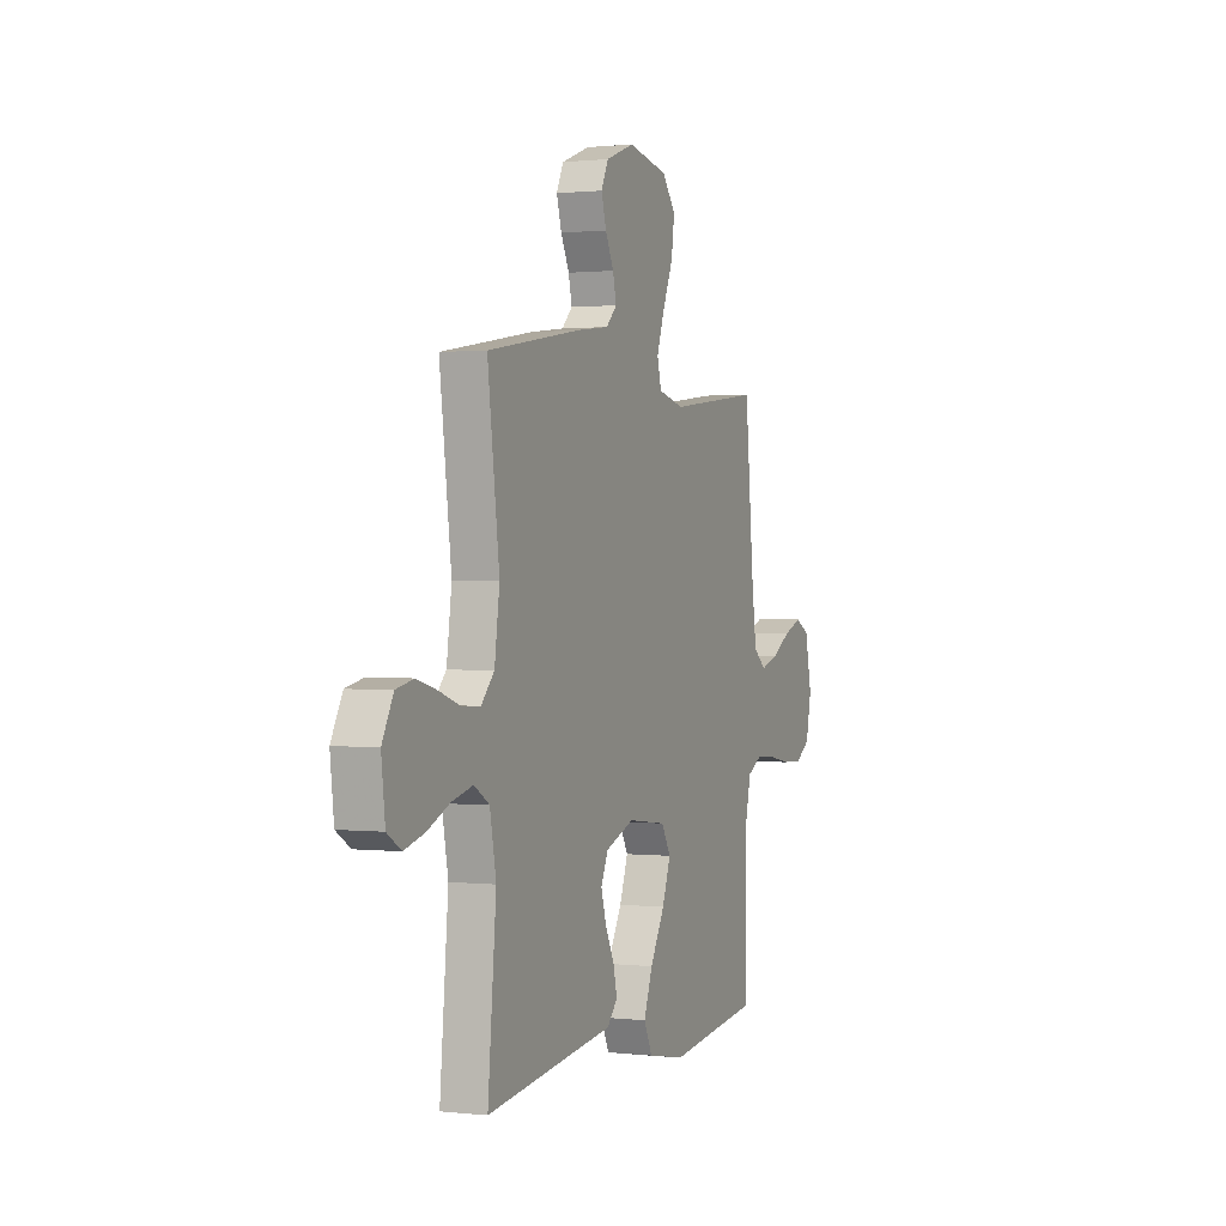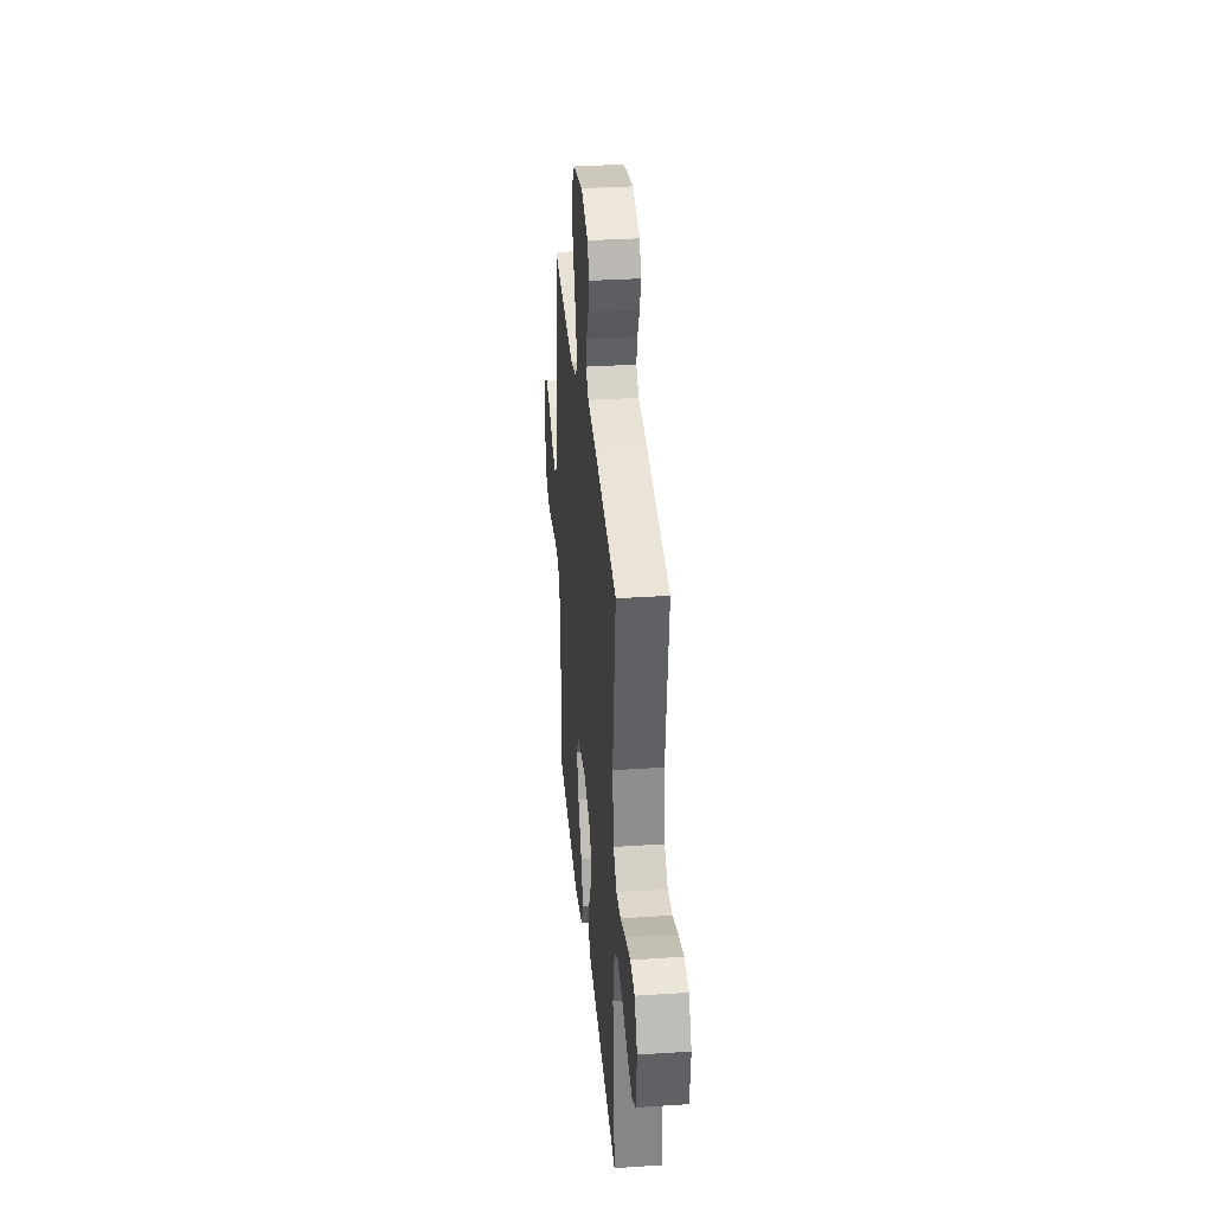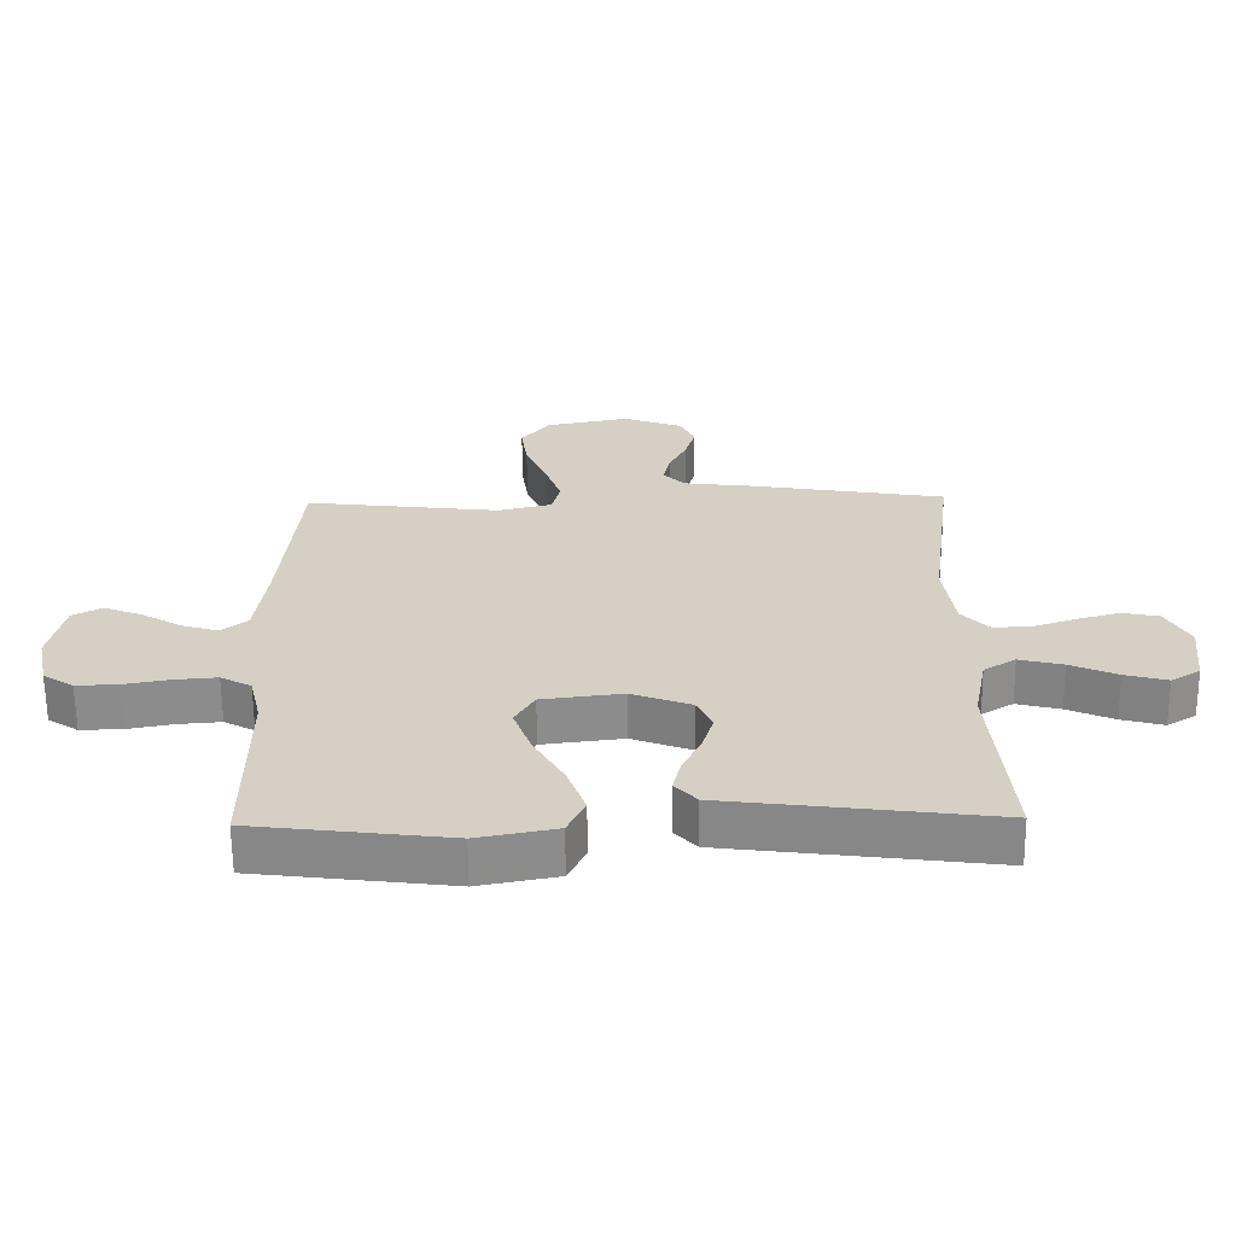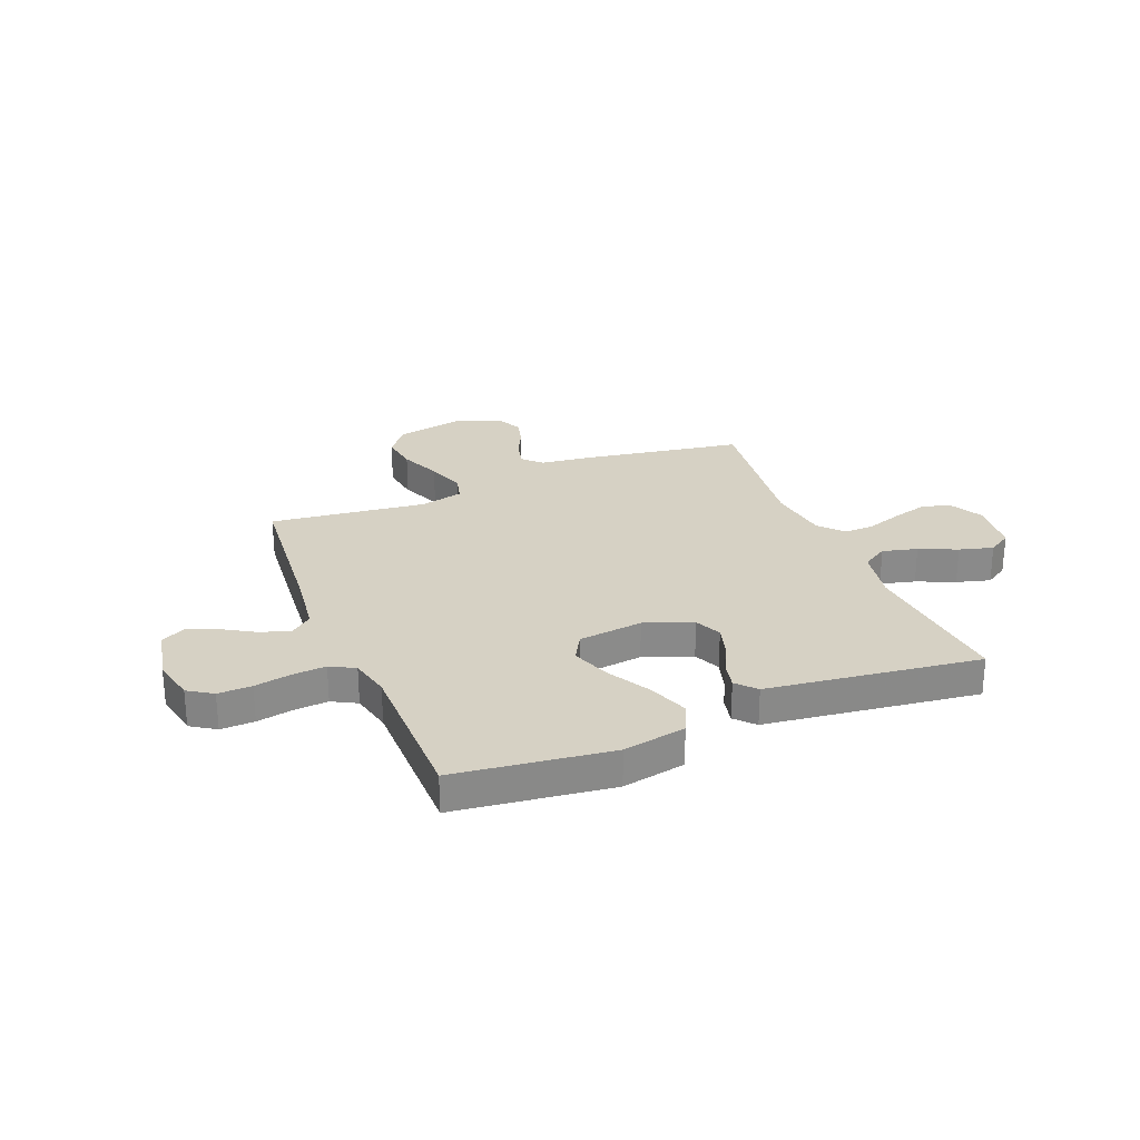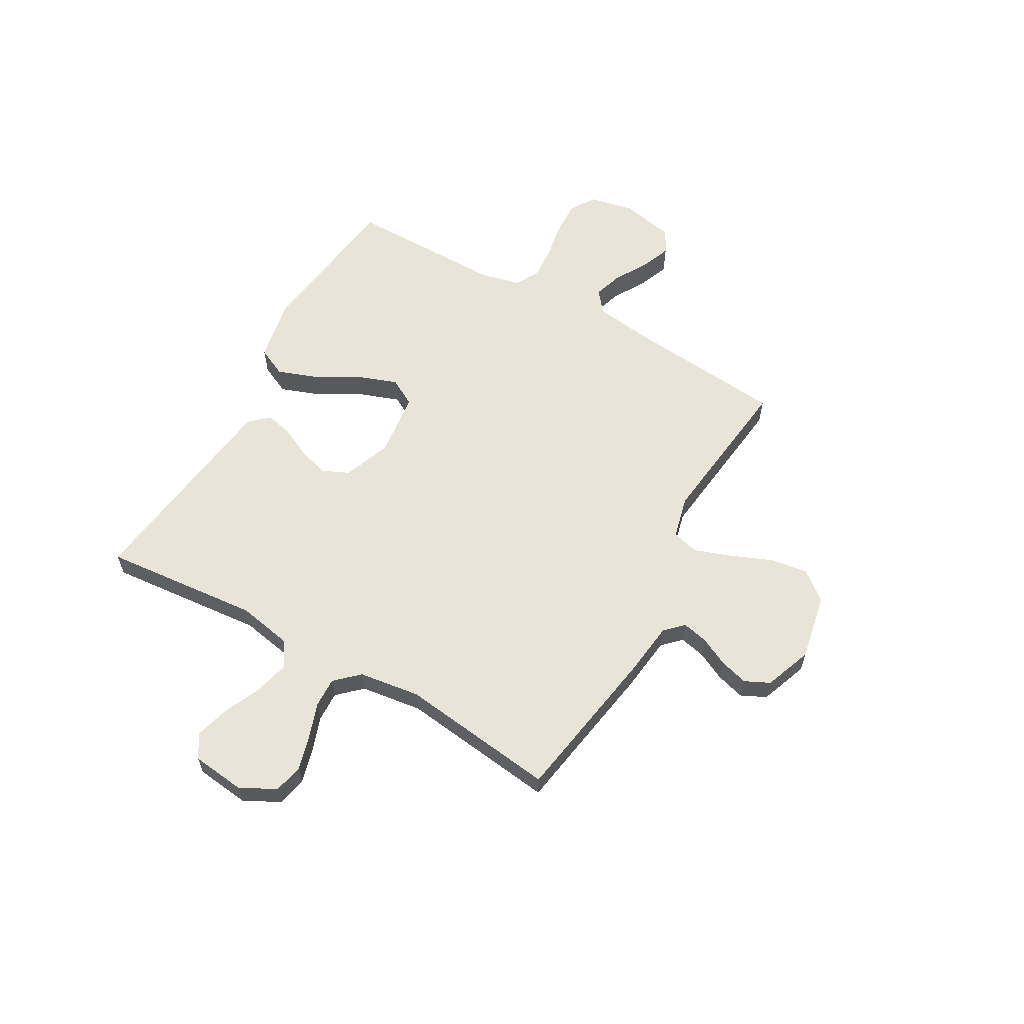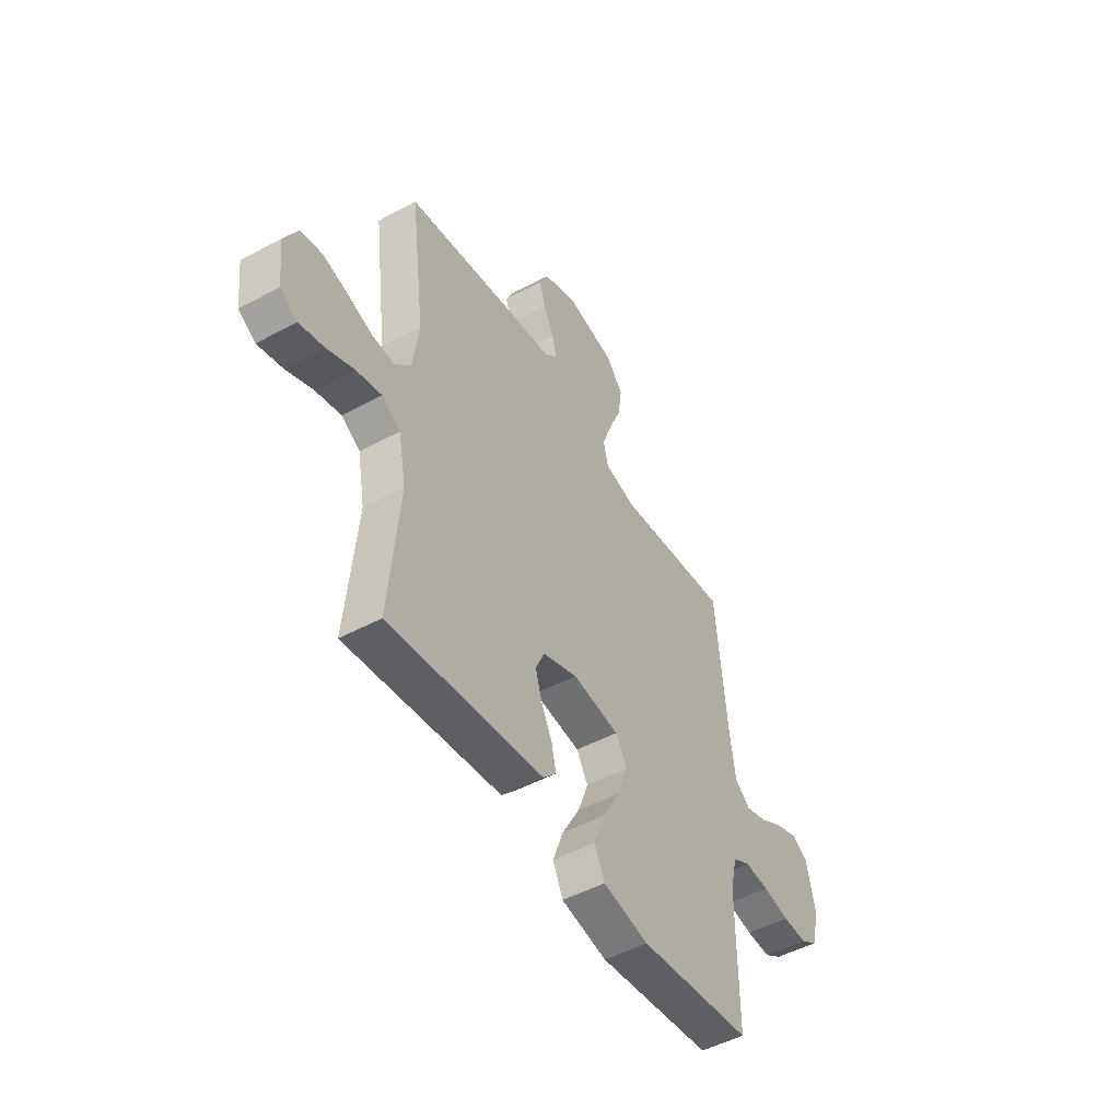
<metadata>
{"format":"obj","ext":"obj","renderer":"f3d","projection":"perspective","resolution":1024,"background":"white","views":[{"elev":0.9,"azim":-67.5,"up":"+Z"},{"elev":33.3,"azim":-95.2,"up":"+Z"},{"elev":-63.8,"azim":-179.4,"up":"+Z"},{"elev":26.9,"azim":157.9,"up":"+Y"},{"elev":60.6,"azim":-60.5,"up":"+Y"},{"elev":-49.3,"azim":-59.2,"up":"+Z"}]}
</metadata>
<code>
v -0.5 0.07 0.5
v -0.2 0.07 0.55
v -0.094 0.07 0.563
v -0.06 0.07 0.597
v -0.071 0.07 0.646
v -0.098 0.07 0.701
v -0.114 0.07 0.756
v -0.091 0.07 0.804
v 0 0.07 0.838
v 0.128 0.07 0.813
v 0.172 0.07 0.758
v 0.162 0.07 0.686
v 0.129 0.07 0.607
v 0.104 0.07 0.536
v 0.117 0.07 0.484
v 0.2 0.07 0.464
v 0.5 0.07 0.5
v 0.528 0.07 0.2
v 0.544 0.07 0.083
v 0.585 0.07 0.05
v 0.641 0.07 0.068
v 0.703 0.07 0.105
v 0.762 0.07 0.128
v 0.807 0.07 0.104
v 0.829 0.07 0
v 0.811 0.07 -0.085
v 0.764 0.07 -0.116
v 0.699 0.07 -0.114
v 0.629 0.07 -0.101
v 0.564 0.07 -0.096
v 0.517 0.07 -0.122
v 0.499 0.07 -0.2
v 0.5 0.07 -0.5
v 0.2 0.07 -0.538
v 0.079 0.07 -0.515
v 0.052 0.07 -0.458
v 0.08 0.07 -0.381
v 0.127 0.07 -0.297
v 0.154 0.07 -0.222
v 0.124 0.07 -0.17
v 0 0.07 -0.155
v -0.092 0.07 -0.19
v -0.115 0.07 -0.241
v -0.098 0.07 -0.299
v -0.069 0.07 -0.358
v -0.057 0.07 -0.41
v -0.091 0.07 -0.447
v -0.2 0.07 -0.461
v -0.5 0.07 -0.5
v -0.473 0.07 -0.2
v -0.493 0.07 -0.094
v -0.542 0.07 -0.064
v -0.609 0.07 -0.081
v -0.681 0.07 -0.113
v -0.746 0.07 -0.131
v -0.791 0.07 -0.103
v -0.803 0.07 0
v -0.767 0.07 0.068
v -0.711 0.07 0.08
v -0.645 0.07 0.062
v -0.578 0.07 0.039
v -0.52 0.07 0.037
v -0.478 0.07 0.082
v -0.462 0.07 0.2
v -0.5 0 0.5
v -0.2 0 0.55
v -0.094 0 0.563
v -0.06 0 0.597
v -0.071 0 0.646
v -0.098 0 0.701
v -0.114 0 0.756
v -0.091 0 0.804
v 0 0 0.838
v 0.128 0 0.813
v 0.172 0 0.758
v 0.162 0 0.686
v 0.129 0 0.607
v 0.104 0 0.536
v 0.117 0 0.484
v 0.2 0 0.464
v 0.5 0 0.5
v 0.528 0 0.2
v 0.544 0 0.083
v 0.585 0 0.05
v 0.641 0 0.068
v 0.703 0 0.105
v 0.762 0 0.128
v 0.807 0 0.104
v 0.829 0 0
v 0.811 0 -0.085
v 0.764 0 -0.116
v 0.699 0 -0.114
v 0.629 0 -0.101
v 0.564 0 -0.096
v 0.517 0 -0.122
v 0.499 0 -0.2
v 0.5 0 -0.5
v 0.2 0 -0.538
v 0.079 0 -0.515
v 0.052 0 -0.458
v 0.08 0 -0.381
v 0.127 0 -0.297
v 0.154 0 -0.222
v 0.124 0 -0.17
v 0 0 -0.155
v -0.092 0 -0.19
v -0.115 0 -0.241
v -0.098 0 -0.299
v -0.069 0 -0.358
v -0.057 0 -0.41
v -0.091 0 -0.447
v -0.2 0 -0.461
v -0.5 0 -0.5
v -0.473 0 -0.2
v -0.493 0 -0.094
v -0.542 0 -0.064
v -0.609 0 -0.081
v -0.681 0 -0.113
v -0.746 0 -0.131
v -0.791 0 -0.103
v -0.803 0 0
v -0.767 0 0.068
v -0.711 0 0.08
v -0.645 0 0.062
v -0.578 0 0.039
v -0.52 0 0.037
v -0.478 0 0.082
v -0.462 0 0.2
f 58 59 60 61
f 56 57 58 61
f 56 61 62
f 53 54 55 56
f 52 53 56 62
f 51 52 62 63
f 48 49 50
f 44 45 46 47
f 43 44 47 48
f 35 36 37 38
f 35 38 39
f 32 33 34 35
f 31 32 35 39
f 30 31 39 40
f 26 27 28 29
f 26 29 30
f 25 26 30
f 21 22 23 24
f 20 21 24 25
f 16 17 18
f 15 16 18 19
f 10 11 12 13
f 10 13 14
f 9 10 14
f 8 9 14 15
f 5 6 7 8
f 4 5 8 15
f 64 1 2 3
f 51 63 64 3
f 43 48 50 51
f 42 43 51 3
f 25 30 40 41
f 20 25 41
f 19 20 41
f 15 19 41 42
f 3 4 15 42
f 125 124 123 122
f 125 122 121 120
f 126 125 120
f 120 119 118 117
f 126 120 117 116
f 127 126 116 115
f 114 113 112
f 111 110 109 108
f 112 111 108 107
f 102 101 100 99
f 103 102 99
f 99 98 97 96
f 103 99 96 95
f 104 103 95 94
f 93 92 91 90
f 94 93 90
f 94 90 89
f 88 87 86 85
f 89 88 85 84
f 82 81 80
f 83 82 80 79
f 77 76 75 74
f 78 77 74
f 78 74 73
f 79 78 73 72
f 72 71 70 69
f 79 72 69 68
f 67 66 65 128
f 67 128 127 115
f 115 114 112 107
f 67 115 107 106
f 105 104 94 89
f 105 89 84
f 105 84 83
f 106 105 83 79
f 106 79 68 67
f 1 65 66 2
f 2 66 67 3
f 3 67 68 4
f 4 68 69 5
f 5 69 70 6
f 6 70 71 7
f 7 71 72 8
f 8 72 73 9
f 9 73 74 10
f 10 74 75 11
f 11 75 76 12
f 12 76 77 13
f 13 77 78 14
f 14 78 79 15
f 15 79 80 16
f 16 80 81 17
f 17 81 82 18
f 18 82 83 19
f 19 83 84 20
f 20 84 85 21
f 21 85 86 22
f 22 86 87 23
f 23 87 88 24
f 24 88 89 25
f 25 89 90 26
f 26 90 91 27
f 27 91 92 28
f 28 92 93 29
f 29 93 94 30
f 30 94 95 31
f 31 95 96 32
f 32 96 97 33
f 33 97 98 34
f 34 98 99 35
f 35 99 100 36
f 36 100 101 37
f 37 101 102 38
f 38 102 103 39
f 39 103 104 40
f 40 104 105 41
f 41 105 106 42
f 42 106 107 43
f 43 107 108 44
f 44 108 109 45
f 45 109 110 46
f 46 110 111 47
f 47 111 112 48
f 48 112 113 49
f 49 113 114 50
f 50 114 115 51
f 51 115 116 52
f 52 116 117 53
f 53 117 118 54
f 54 118 119 55
f 55 119 120 56
f 56 120 121 57
f 57 121 122 58
f 58 122 123 59
f 59 123 124 60
f 60 124 125 61
f 61 125 126 62
f 62 126 127 63
f 63 127 128 64
f 64 128 65 1

</code>
